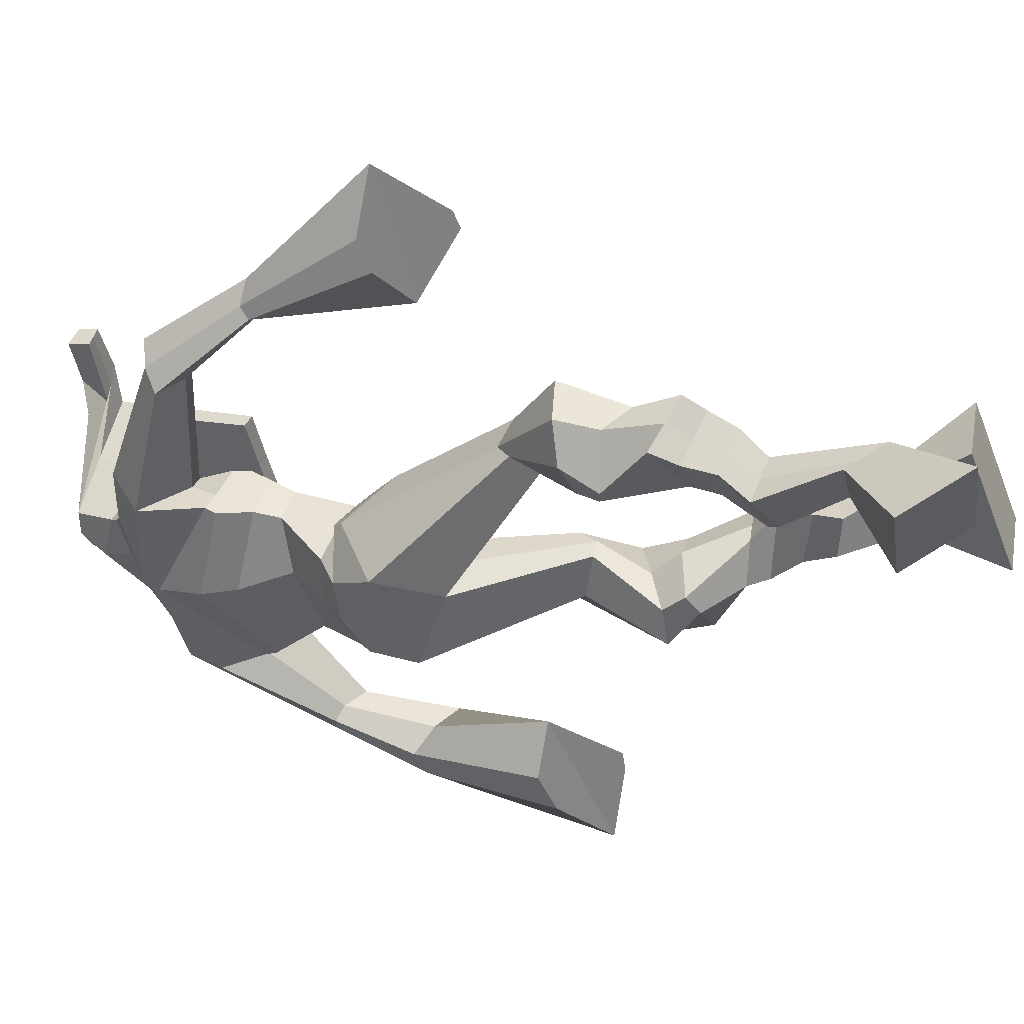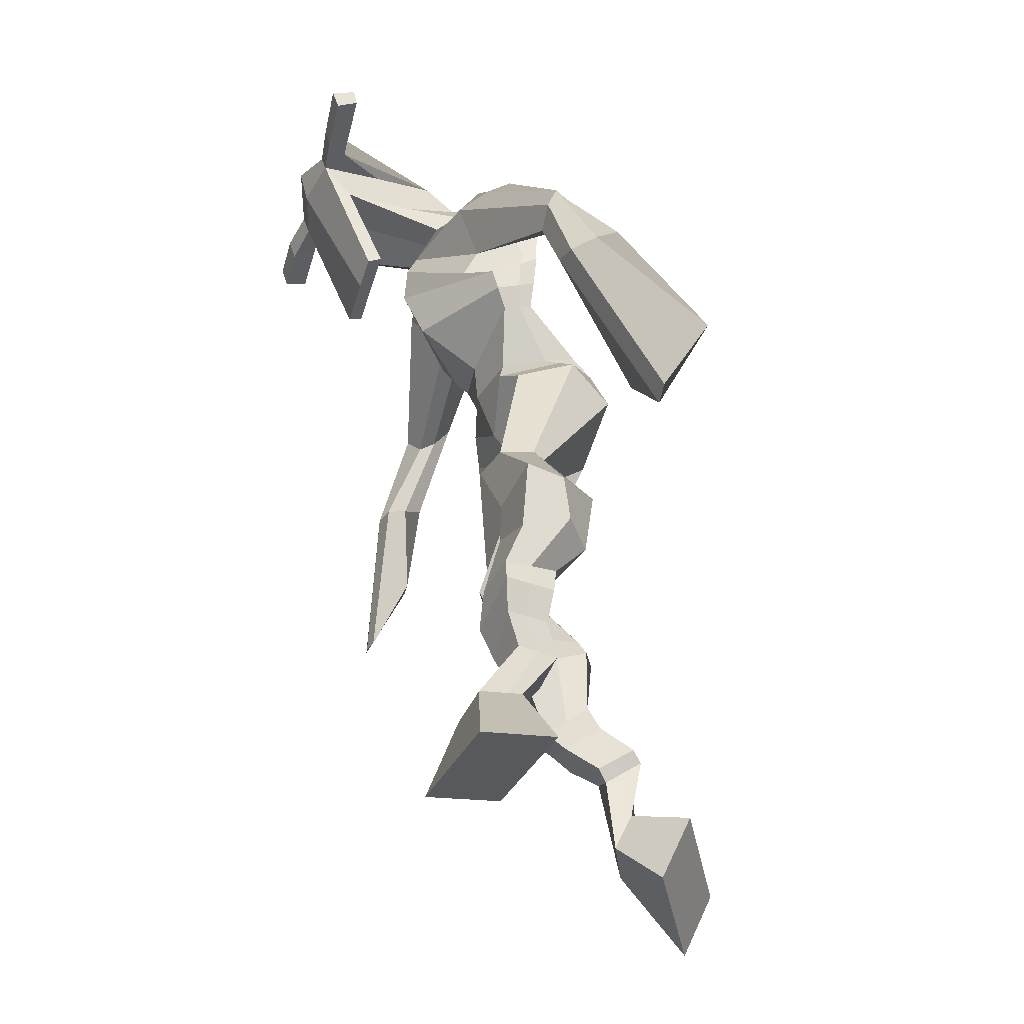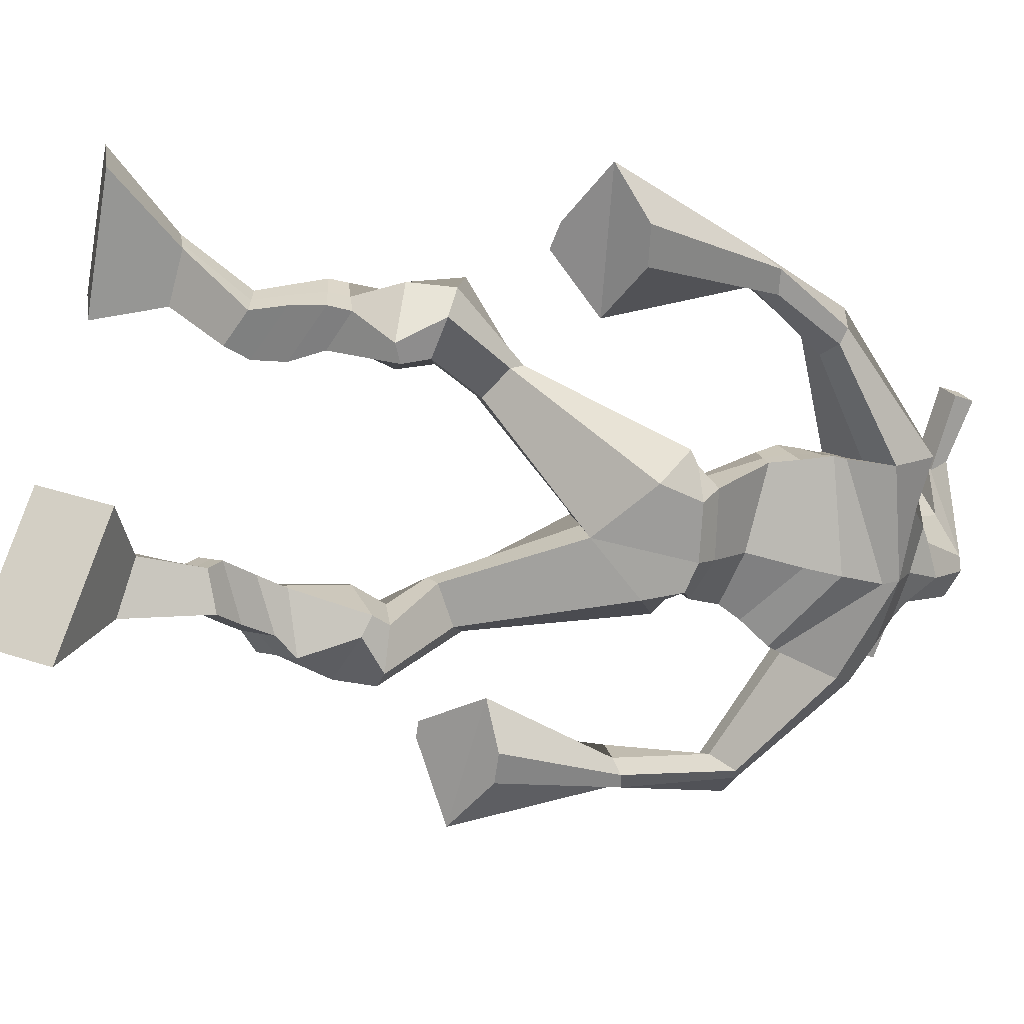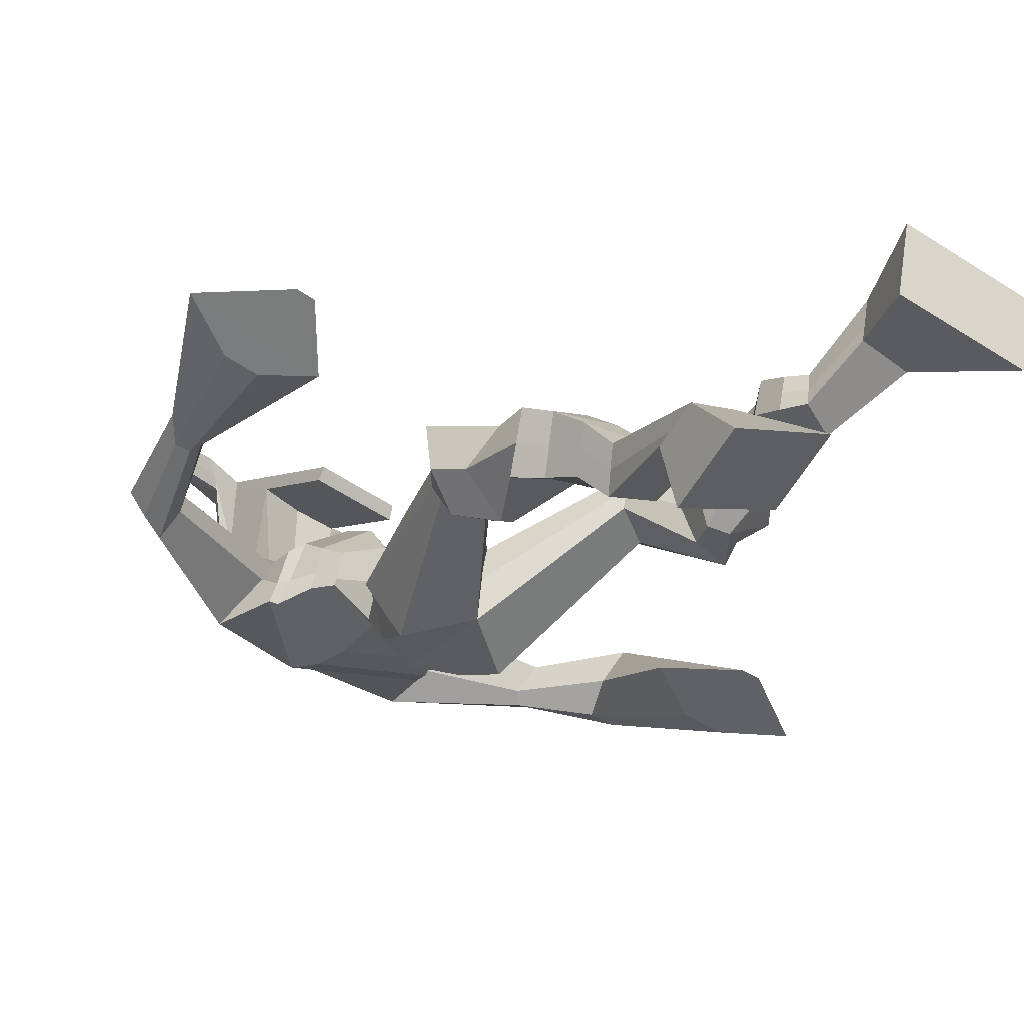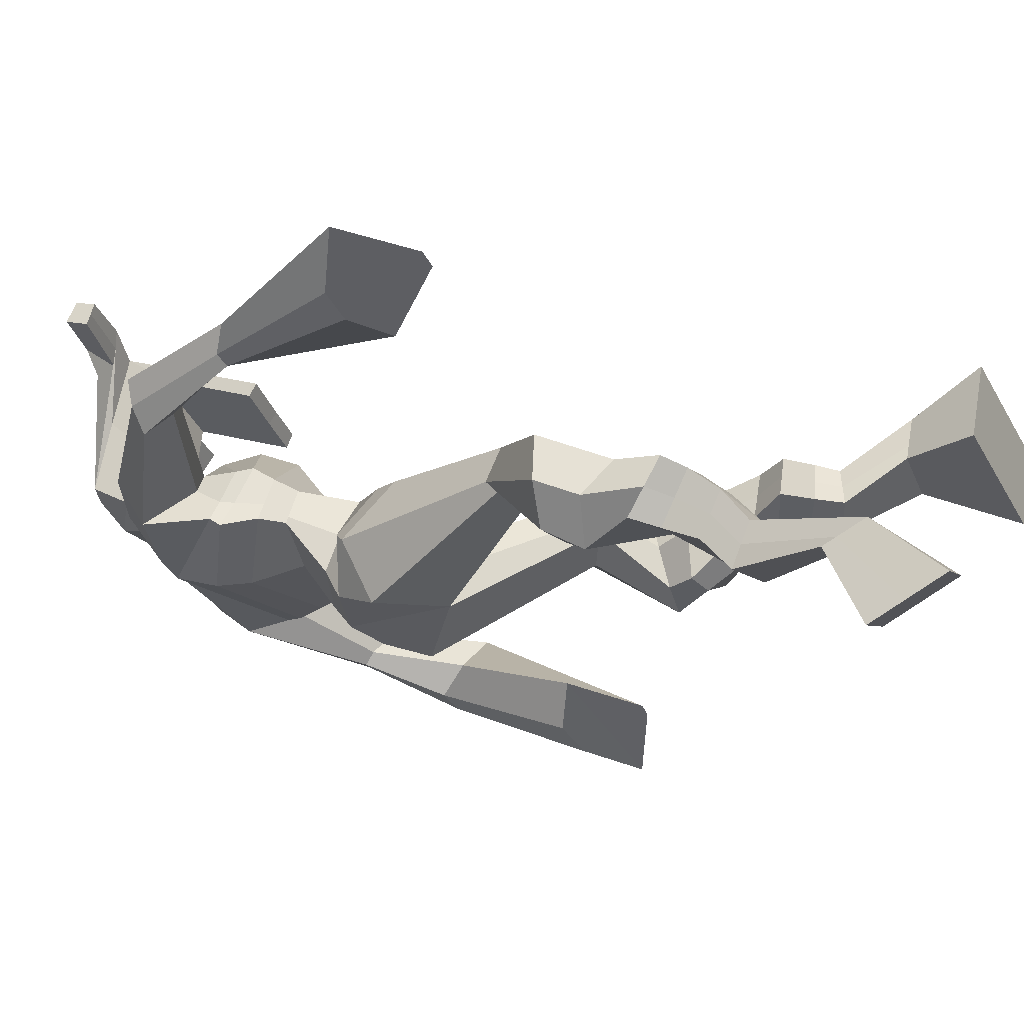
<metadata>
{"format":"obj","ext":"obj","renderer":"f3d","projection":"perspective","resolution":1024,"background":"white","views":[{"elev":-48.7,"azim":-77.4,"up":"+Z"},{"elev":-42.1,"azim":72.6,"up":"+Y"},{"elev":-73.3,"azim":71.7,"up":"+Z"},{"elev":-37.9,"azim":-44.8,"up":"+Z"},{"elev":-33.1,"azim":-72.1,"up":"+Z"}]}
</metadata>
<code>
o monstruo
v 0.2327 -0.2306 -0.5122
v 0.3086 -0.2705 -0.5771
v 0.2225 -0.2882 -0.4879
v 0.2902 -0.3728 -0.5351
v 0.158 -0.2299 -0.5458
v 0.1258 -0.2799 -0.6801
v 0.1478 -0.2888 -0.522
v 0.1074 -0.3822 -0.6381
v 0.25 -0.1414 -0.5247
v 0.2269 -0.1733 -0.4746
v 0.1975 -0.1132 -0.5314
v 0.175 -0.1433 -0.4809
v 0.2603 -0.1263 -0.5096
v 0.2378 -0.157 -0.4594
v 0.1804 -0.07978 -0.4924
v 0.1567 -0.1137 -0.4416
v 0.2397 -0.08061 -0.464
v 0.2161 -0.1145 -0.4131
v 0.172 -0.03456 -0.4727
v 0.1432 -0.07739 -0.412
v 0.2297 -0.03736 -0.4466
v 0.2009 -0.08019 -0.3859
v 0.149 0.001362 -0.4649
v 0.1183 -0.05 -0.4041
v 0.2287 0.07569 -0.4476
v 0.2066 0.01544 -0.3509
v 0.2021 0.0706 -0.4646
v 0.1431 0.0147 -0.3809
v 0.2194 0.1021 -0.437
v 0.2076 0.08402 -0.3212
v 0.1595 0.1144 -0.4529
v 0.1052 0.1047 -0.3496
v 0.2582 0.1512 -0.3299
v 0.2349 0.1529 -0.2637
v 0.2132 0.1878 -0.3497
v 0.2044 0.1804 -0.2884
v 0.3979 0.3145 -0.3891
v 0.392 0.2908 -0.2883
v 0.341 0.4034 -0.3996
v 0.3033 0.3616 -0.2405
v 0.4794 -0.2958 -0.2268
v 0.4316 -0.3913 -0.2409
v 0.4827 -0.3068 -0.1639
v 0.4374 -0.4108 -0.1306
v 0.5613 -0.3002 -0.2324
v 0.6387 -0.4223 -0.2571
v 0.5646 -0.3114 -0.169
v 0.6444 -0.4417 -0.1469
v 0.4667 -0.2107 -0.2876
v 0.4833 -0.2047 -0.2253
v 0.5246 -0.1934 -0.2963
v 0.5371 -0.1953 -0.2345
v 0.4577 -0.1725 -0.2798
v 0.4705 -0.1743 -0.2179
v 0.5422 -0.1464 -0.2765
v 0.5555 -0.1514 -0.2125
v 0.4645 -0.1256 -0.2576
v 0.4778 -0.1305 -0.1936
v 0.5593 -0.0988 -0.2815
v 0.5769 -0.1069 -0.2042
v 0.4976 -0.08196 -0.2665
v 0.5136 -0.08999 -0.1888
v 0.5629 -0.06477 -0.2839
v 0.5794 -0.0802 -0.2016
v 0.5256 0.01461 -0.3269
v 0.5267 0.005682 -0.2094
v 0.5518 -0.00109 -0.3343
v 0.592 -0.01511 -0.224
v 0.5438 0.05003 -0.3246
v 0.5296 0.06958 -0.2098
v 0.6044 0.05333 -0.3289
v 0.6382 0.06451 -0.2173
v 0.4964 0.1335 -0.2475
v 0.5058 0.1519 -0.1839
v 0.5504 0.1553 -0.2647
v 0.5459 0.1668 -0.2031
v 0.4975 0.3747 -0.4001
v 0.5178 0.373 -0.2412
v 0.4235 0.7557 -0.2192
v 0.4221 0.7015 -0.08888
v 0.2749 0.7144 -0.2561
v 0.3027 0.6408 -0.1751
v 0.5828 0.6861 -0.256
v 0.5491 0.6042 -0.1602
v 0.3209 0.7591 -0.2066
v 0.3237 0.7042 -0.1158
v 0.2563 0.7479 -0.1916
v 0.2917 0.6909 -0.1171
v 0.09921 0.6332 -0.241
v 0.08977 0.586 -0.1924
v 0.07785 0.6437 -0.2085
v 0.06809 0.6147 -0.1742
v 0.03148 0.4894 -0.2102
v 0.04552 0.4624 -0.1505
v 0.01171 0.4961 -0.2047
v 0.009474 0.4695 -0.1433
v 0.003462 0.3193 -0.1964
v -0.004606 0.2016 -0.1466
v -0.04471 0.3281 -0.1881
v -0.03076 0.2064 -0.1421
v 0.5197 0.7459 -0.2022
v 0.5193 0.6937 -0.1134
v 0.5984 0.7421 -0.2006
v 0.56 0.6896 -0.1256
v 0.7162 0.5557 -0.2617
v 0.7062 0.5091 -0.2215
v 0.7382 0.5604 -0.2526
v 0.7395 0.5345 -0.2204
v 0.761 0.4493 -0.3077
v 0.761 0.3837 -0.2298
v 0.795 0.44 -0.3137
v 0.795 0.3733 -0.2378
v 0.7576 0.2682 -0.3942
v 0.7395 0.1445 -0.3886
v 0.8125 0.253 -0.4056
v 0.7757 0.1473 -0.3834
v 0.4318 0.878 0.06656
v 0.4306 0.8392 0.1247
v 0.3497 0.847 0.07461
v 0.3491 0.8245 0.09897
v 0.4918 0.8459 0.07092
v 0.4959 0.8156 0.102
v 0.4955 0.742 0.04944
v 0.4293 0.7453 0.04981
v 0.3547 0.7308 0.04223
v 0.377 0.7956 -0.14
v 0.4673 0.7939 -0.1389
v 0.4263 0.8194 -0.1526
v 0.4966 0.7945 0.09521
v 0.3485 0.7961 0.08877
v 0.4521 0.8537 -0.09636
v 0.4309 0.8644 -0.09244
v 0.4273 0.7877 0.1106
v 0.3897 0.8542 -0.09702
v 0.2212 0.8346 0.0772
v 0.2207 0.8217 0.1075
v 0.22 0.7927 0.09772
v 0.2205 0.8017 0.06498
v 0.6348 0.8345 0.08207
v 0.6341 0.8182 0.1172
v 0.6352 0.7873 0.1072
v 0.6358 0.8065 0.07643
v 0.3262 0.5257 -0.2594
v 0.4111 0.532 -0.2762
v 0.5341 0.5232 -0.2573
v 0.5319 0.5093 -0.2135
v 0.4054 0.4848 -0.2006
v 0.3239 0.5093 -0.2129
v 0.3127 0.5614 -0.2535
v 0.5472 0.536 -0.1976
v 0.3103 0.5397 -0.1958
v 0.4176 0.6118 -0.2847
v 0.5511 0.5617 -0.2576
v 0.4068 0.5465 -0.1087
v 0.5533 0.7906 0.1019
v 0.5524 0.8152 0.1098
v 0.5385 0.8296 0.07788
v 0.5208 0.8108 0.06882
v 0.2904 0.836 0.07726
v 0.2898 0.822 0.1101
v 0.2891 0.7905 0.09953
v 0.3281 0.809 0.0668
v 0.4301 0.5952 0.007499
v 0.4253 0.604 -0.01274
v 0.3507 0.6037 -0.01462
v 0.4914 0.6032 -0.01169
v 0.4885 0.5941 0.008212
v 0.3519 0.5946 0.005545
v 0.4233 0.7423 -0.1136
v 0.3557 0.7781 -0.1678
v 0.4667 0.7393 -0.1119
v 0.3769 0.7358 -0.1145
v 0.493 0.7729 -0.1656
v 0.4244 0.779 -0.1637
v 0.2928 0.6079 -0.2667
v 0.5499 0.5692 -0.1872
v 0.3046 0.569 -0.1751
v 0.4206 0.6662 -0.2776
v 0.57 0.6023 -0.2567
v 0.4139 0.608 -0.07266
v 0.2878 0.6212 -0.2576
v 0.5275 0.5739 -0.1445
v 0.2912 0.5892 -0.1852
v 0.421 0.7276 -0.2533
v 0.5708 0.6201 -0.256
v 0.4197 0.6687 -0.07482
v 0.4095 0.4837 -0.3524
v 0.5007 0.4582 -0.341
v 0.3993 0.426 -0.2079
v 0.3435 0.472 -0.3365
v 0.4714 0.4337 -0.2293
v 0.354 0.4312 -0.2276
v 0.1173 -0.3275 -0.6606
v 0.2292 -0.2493 -0.5039
v 0.1547 -0.2493 -0.538
v 0.3 -0.3181 -0.5576
v 0.2378 -0.1571 -0.4989
v 0.1857 -0.1285 -0.5058
v 0.2488 -0.1416 -0.4843
v 0.1686 -0.09672 -0.467
v 0.2279 -0.09755 -0.4385
v 0.1576 -0.05598 -0.4424
v 0.2153 -0.05878 -0.4162
v 0.1336 -0.02432 -0.4345
v 0.2415 0.0403 -0.3921
v 0.1248 0.05339 -0.4365
v 0.2249 0.09195 -0.3771
v 0.122 0.113 -0.404
v 0.2549 0.1365 -0.3091
v 0.2065 0.2013 -0.3352
v 0.3941 0.3045 -0.3303
v 0.3029 0.4342 -0.3181
v 0.6413 -0.4313 -0.2059
v 0.4806 -0.2994 -0.206
v 0.5624 -0.3039 -0.2114
v 0.4343 -0.4003 -0.1896
v 0.4752 -0.2076 -0.2566
v 0.531 -0.1944 -0.2653
v 0.4641 -0.1734 -0.2488
v 0.5489 -0.1489 -0.2445
v 0.4711 -0.1281 -0.2256
v 0.5681 -0.1029 -0.2428
v 0.5056 -0.08598 -0.2276
v 0.5711 -0.07248 -0.2427
v 0.5011 0.01187 -0.2635
v 0.622 -0.0108 -0.2872
v 0.5252 0.05891 -0.2684
v 0.6336 0.0555 -0.2744
v 0.4917 0.1253 -0.2238
v 0.5569 0.1718 -0.2527
v 0.5353 0.4081 -0.3279
v 0.2907 0.6445 -0.2059
v 0.5649 0.6508 -0.2161
v 0.2732 0.7245 -0.1509
v 0.24 0.6996 -0.1471
v 0.1019 0.595 -0.2148
v 0.04579 0.6363 -0.1893
v 0.04168 0.4745 -0.1814
v -0.006052 0.4845 -0.1715
v 0.07182 0.278 -0.1831
v -0.1382 0.287 -0.1656
v 0.5771 0.7253 -0.1545
v 0.6146 0.6861 -0.1574
v 0.6935 0.5363 -0.2563
v 0.7579 0.5511 -0.2285
v 0.7529 0.418 -0.2671
v 0.8029 0.4064 -0.2764
v 0.6725 0.2353 -0.3721
v 0.8732 0.1833 -0.4162
v 0.4312 0.8685 0.1016
v 0.3494 0.8358 0.08679
v 0.4938 0.8308 0.08646
v 0.4706 0.7708 -0.05821
v 0.3769 0.7598 -0.06479
v 0.4756 0.8241 -0.000591
v 0.3679 0.8252 -0.004292
v 0.2209 0.8282 0.09233
v 0.2202 0.7972 0.08135
v 0.6345 0.8264 0.09961
v 0.6355 0.7969 0.09183
v 0.5333 0.5174 -0.2387
v 0.3256 0.5226 -0.2506
v 0.5495 0.551 -0.2331
v 0.3118 0.5535 -0.2326
v 0.537 0.8007 0.08534
v 0.5455 0.8224 0.09382
v 0.3086 0.7997 0.08317
v 0.2901 0.829 0.09369
v 0.356 0.7567 -0.1429
v 0.4904 0.7548 -0.1398
v 0.5609 0.5908 -0.2321
v 0.2993 0.5916 -0.2301
v 0.5656 0.6106 -0.2344
v 0.2909 0.6096 -0.2306
v 0.3381 0.4511 -0.2868
v 0.498 0.4424 -0.2932
v 0.4092 0.459 -0.3876
v 0.4853 0.4397 -0.3757
v 0.3947 0.3512 -0.2387
v 0.36 0.4584 -0.369
v 0.4817 0.3999 -0.2209
v 0.3352 0.3982 -0.2242
v 0.5136 0.4273 -0.3124
v 0.3218 0.4495 -0.2966
f 1 5 11 9
f 4 3 7 8
f 193 195 5 6
f 193 196 4 8
f 196 194 3 4
f 6 5 1 2
f 198 12 16 200
f 7 3 10 12
f 195 7 12 198
f 194 1 9 197
f 200 16 20 202
f 12 10 14 16
f 9 11 15 13
f 197 9 13 199
f 20 18 22 24
f 16 14 18 20
f 13 15 19 17
f 199 13 17 201
f 21 23 27 25
f 17 19 23 21
f 201 17 21 203
f 202 20 24 204
f 206 28 32 208
f 203 21 25 205
f 204 24 28 206
f 24 22 26 28
f 29 31 35 33
f 28 26 30 32
f 25 27 31 29
f 205 25 29 207
f 209 33 37 211
f 207 29 33 209
f 208 32 36 210
f 32 30 34 36
f 185 184 79 83
f 210 36 40 212
f 36 34 38 40
f 33 35 39 37
f 41 49 51 45
f 44 48 47 43
f 213 46 45 215
f 213 48 44 216
f 216 44 43 214
f 46 42 41 45
f 218 220 56 52
f 47 52 50 43
f 215 218 52 47
f 214 217 49 41
f 220 222 60 56
f 52 56 54 50
f 49 53 55 51
f 217 219 53 49
f 60 64 62 58
f 56 60 58 54
f 53 57 59 55
f 219 221 57 53
f 61 65 67 63
f 57 61 63 59
f 221 223 61 57
f 222 224 64 60
f 226 228 72 68
f 223 225 65 61
f 224 226 68 64
f 64 68 66 62
f 69 73 75 71
f 68 72 70 66
f 65 69 71 67
f 225 227 69 65
f 229 211 37 73
f 227 229 73 69
f 228 230 76 72
f 72 76 74 70
f 184 181 81 79
f 230 231 78 76
f 76 78 38 74
f 73 37 77 75
f 268 159 135 257
f 133 129 122 118
f 186 182 84 80
f 274 183 82 232
f 273 185 83 233
f 183 186 80 82
f 234 235 88 86
f 82 88 92 90
f 82 80 86 88
f 79 81 87 85
f 90 92 96 94
f 235 87 91 237
f 232 82 90 236
f 87 81 89 91
f 95 93 97 99
f 236 90 94 238
f 91 89 93 95
f 237 91 95 239
f 240 98 100 241
f 239 95 99 241
f 94 96 100 98
f 238 94 98 240
f 242 102 104 243
f 83 79 101 103
f 80 84 104 102
f 104 84 106 108
f 108 106 110 112
f 83 103 107 105
f 233 83 105 244
f 243 104 108 245
f 109 111 115 113
f 245 108 112 247
f 105 107 111 109
f 244 105 109 246
f 248 113 115 249
f 246 109 113 248
f 112 110 114 116
f 247 112 116 249
f 250 117 119 251
f 250 118 122 252
f 156 155 141 140
f 131 132 117 121
f 132 134 119 117
f 130 133 118 120
f 172 169 124 125
f 174 170 126 128
f 173 174 128 127
f 270 173 127 253
f 169 171 123 124
f 269 172 125 254
f 129 133 163 167
f 128 126 134 132
f 127 128 132 131
f 253 127 131 255
f 130 125 165 168
f 254 125 130 256
f 258 137 136 257
f 161 160 136 137
f 267 161 137 258
f 159 162 138 135
f 260 142 139 259
f 158 157 139 142
f 266 156 140 259
f 265 158 142 260
f 192 189 147 148
f 276 188 145 261
f 275 192 148 262
f 189 191 146 147
f 187 190 143 144
f 188 187 144 145
f 148 147 154 151
f 261 145 153 263
f 262 148 151 264
f 147 146 150 154
f 144 143 149 152
f 145 144 152 153
f 255 131 158 265
f 252 122 156 266
f 131 121 157 158
f 122 129 155 156
f 119 134 162 159
f 256 130 161 267
f 130 120 160 161
f 251 119 159 268
f 165 164 163 168
f 164 166 167 163
f 133 130 168 163
f 123 129 167 166
f 124 123 166 164
f 125 124 164 165
f 234 86 172 269
f 80 102 171 169
f 242 101 173 270
f 101 79 174 173
f 79 85 170 174
f 86 80 169 172
f 151 154 180 177
f 263 153 179 271
f 264 151 177 272
f 154 150 176 180
f 152 149 175 178
f 153 152 178 179
f 177 180 186 183
f 271 179 185 273
f 272 177 183 274
f 180 176 182 186
f 178 175 181 184
f 179 178 184 185
f 278 277 187 188
f 277 280 190 187
f 279 281 191 189
f 284 282 192 275
f 283 278 188 276
f 282 279 189 192
f 281 283 276 191
f 280 284 275 190
f 175 272 274 181
f 176 271 273 182
f 149 264 272 175
f 150 263 271 176
f 102 242 270 171
f 85 234 269 170
f 120 251 268 160
f 134 256 267 162
f 121 252 266 157
f 129 255 265 155
f 143 262 264 149
f 146 261 263 150
f 190 275 262 143
f 191 276 261 146
f 155 265 260 141
f 157 266 259 139
f 141 260 259 140
f 162 267 258 138
f 138 258 257 135
f 126 254 256 134
f 123 253 255 129
f 170 269 254 126
f 171 270 253 123
f 117 250 252 121
f 118 250 251 120
f 111 247 249 115
f 110 246 248 114
f 114 248 249 116
f 106 244 246 110
f 107 245 247 111
f 103 243 245 107
f 84 233 244 106
f 101 242 243 103
f 93 238 240 97
f 96 239 241 100
f 97 240 241 99
f 92 237 239 96
f 89 236 238 93
f 81 232 236 89
f 88 235 237 92
f 85 87 235 234
f 182 273 233 84
f 181 274 232 81
f 160 268 257 136
f 75 77 231 230
f 71 75 230 228
f 70 74 229 227
f 74 38 211 229
f 66 70 227 225
f 63 67 226 224
f 62 66 225 223
f 67 71 228 226
f 59 63 224 222
f 58 62 223 221
f 54 58 221 219
f 50 54 219 217
f 55 59 222 220
f 43 50 217 214
f 45 51 218 215
f 51 55 220 218
f 42 216 214 41
f 46 213 216 42
f 48 213 215 47
f 35 210 212 39
f 31 208 210 35
f 30 207 209 34
f 34 209 211 38
f 26 205 207 30
f 23 204 206 27
f 22 203 205 26
f 27 206 208 31
f 19 202 204 23
f 18 201 203 22
f 14 199 201 18
f 10 197 199 14
f 15 200 202 19
f 3 194 197 10
f 5 195 198 11
f 11 198 200 15
f 2 1 194 196
f 6 2 196 193
f 8 7 195 193
f 39 212 284 280
f 78 231 283 281
f 40 38 279 282
f 231 77 278 283
f 212 40 282 284
f 38 78 281 279
f 37 39 280 277
f 77 37 277 278

</code>
